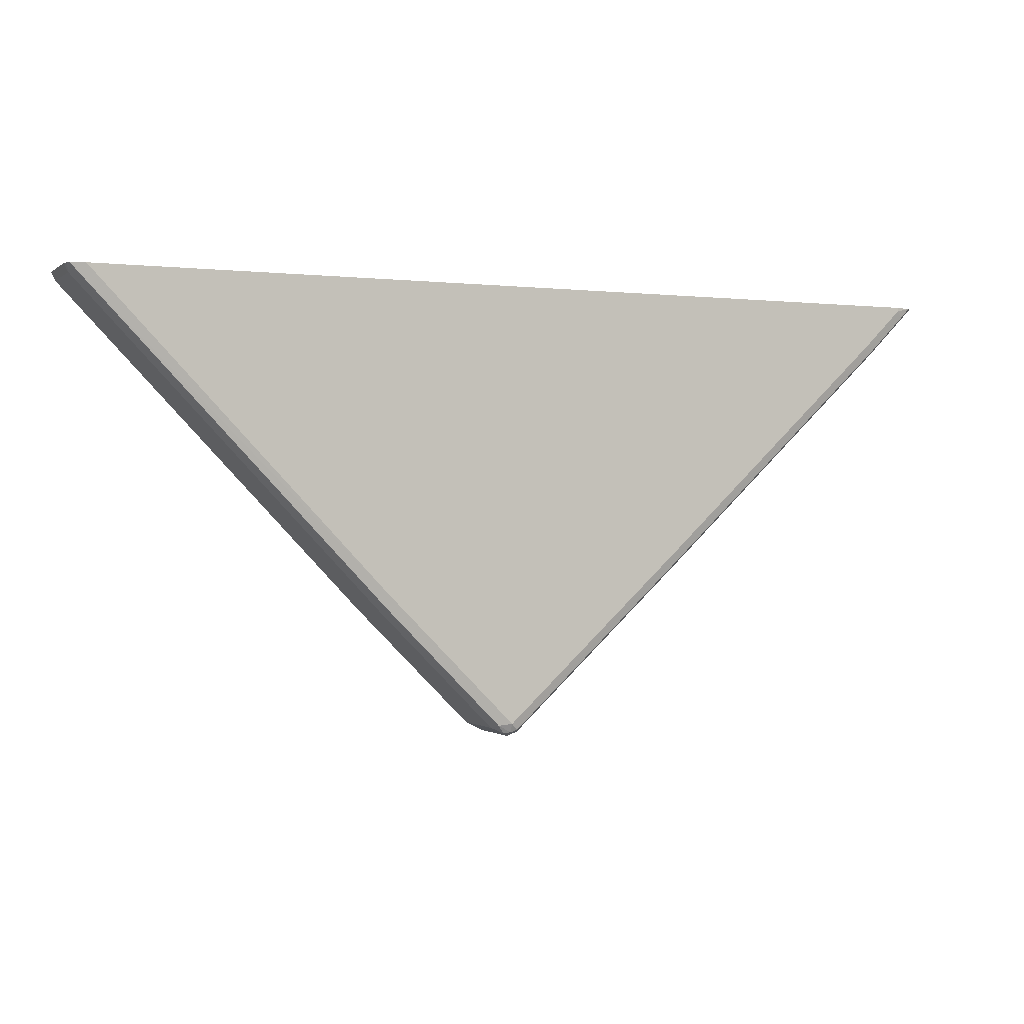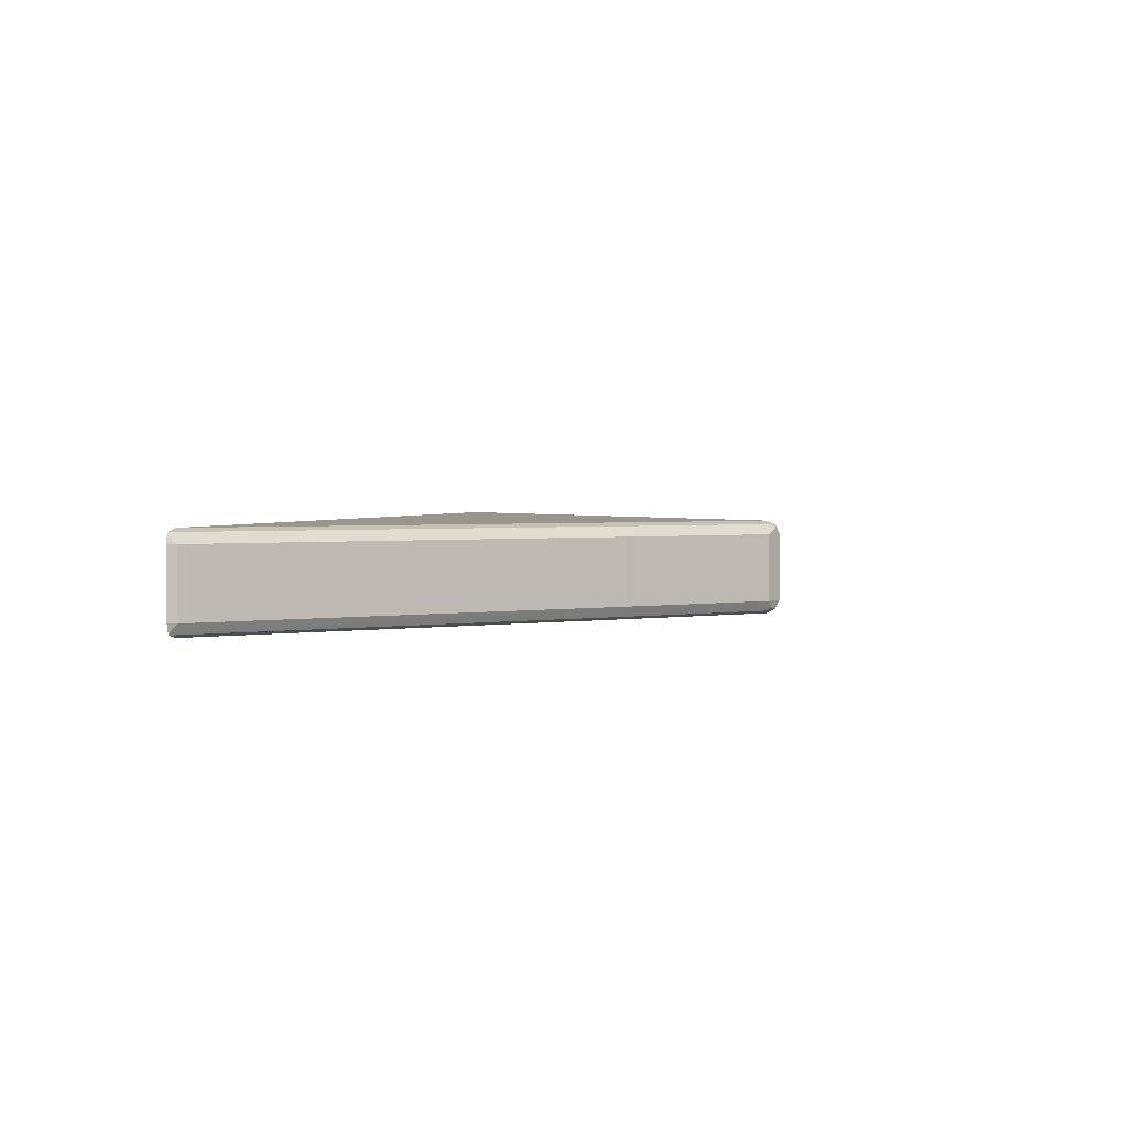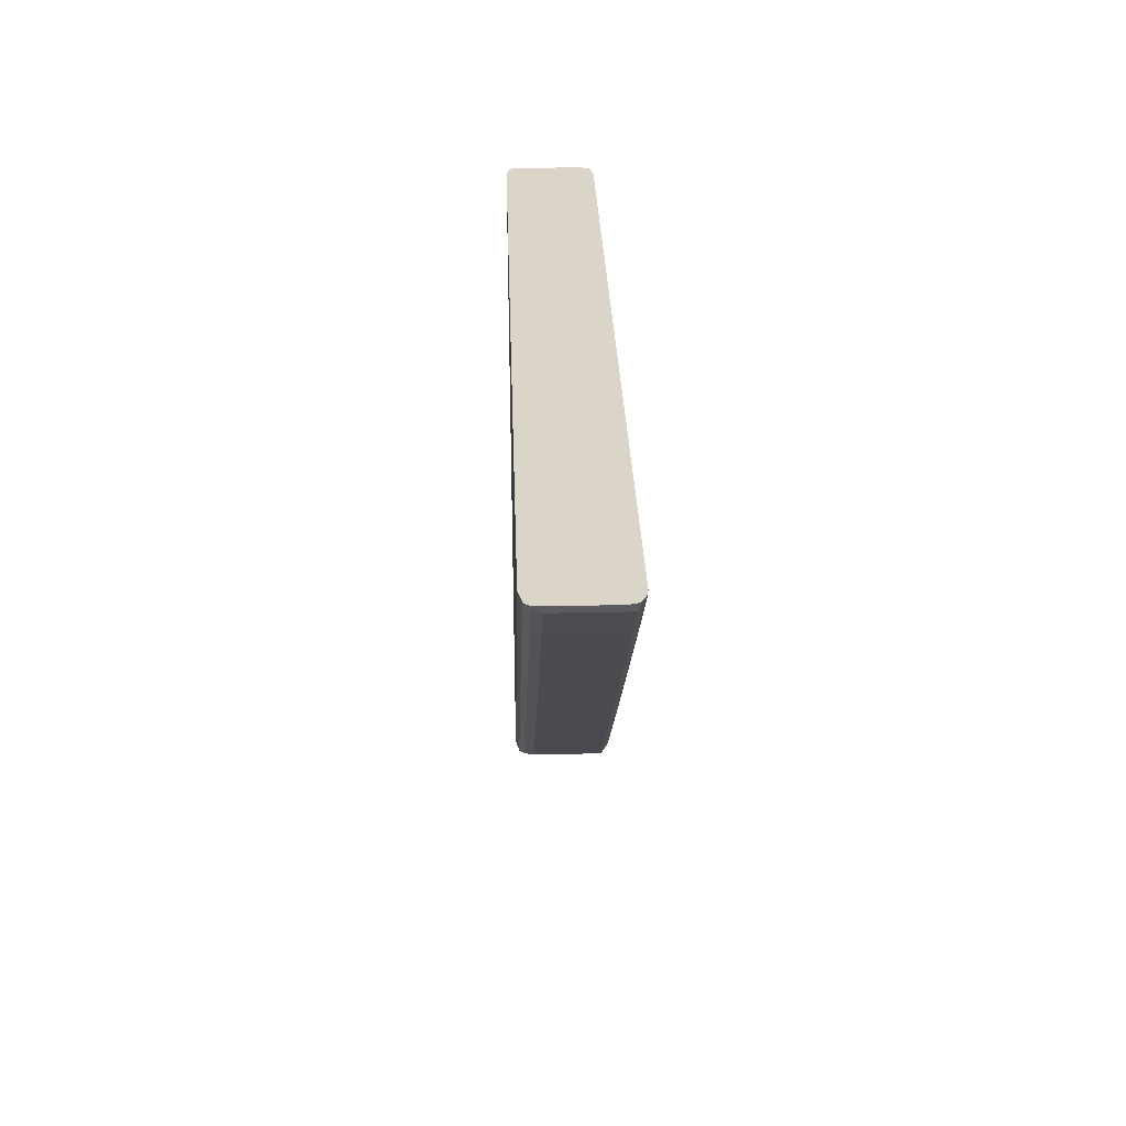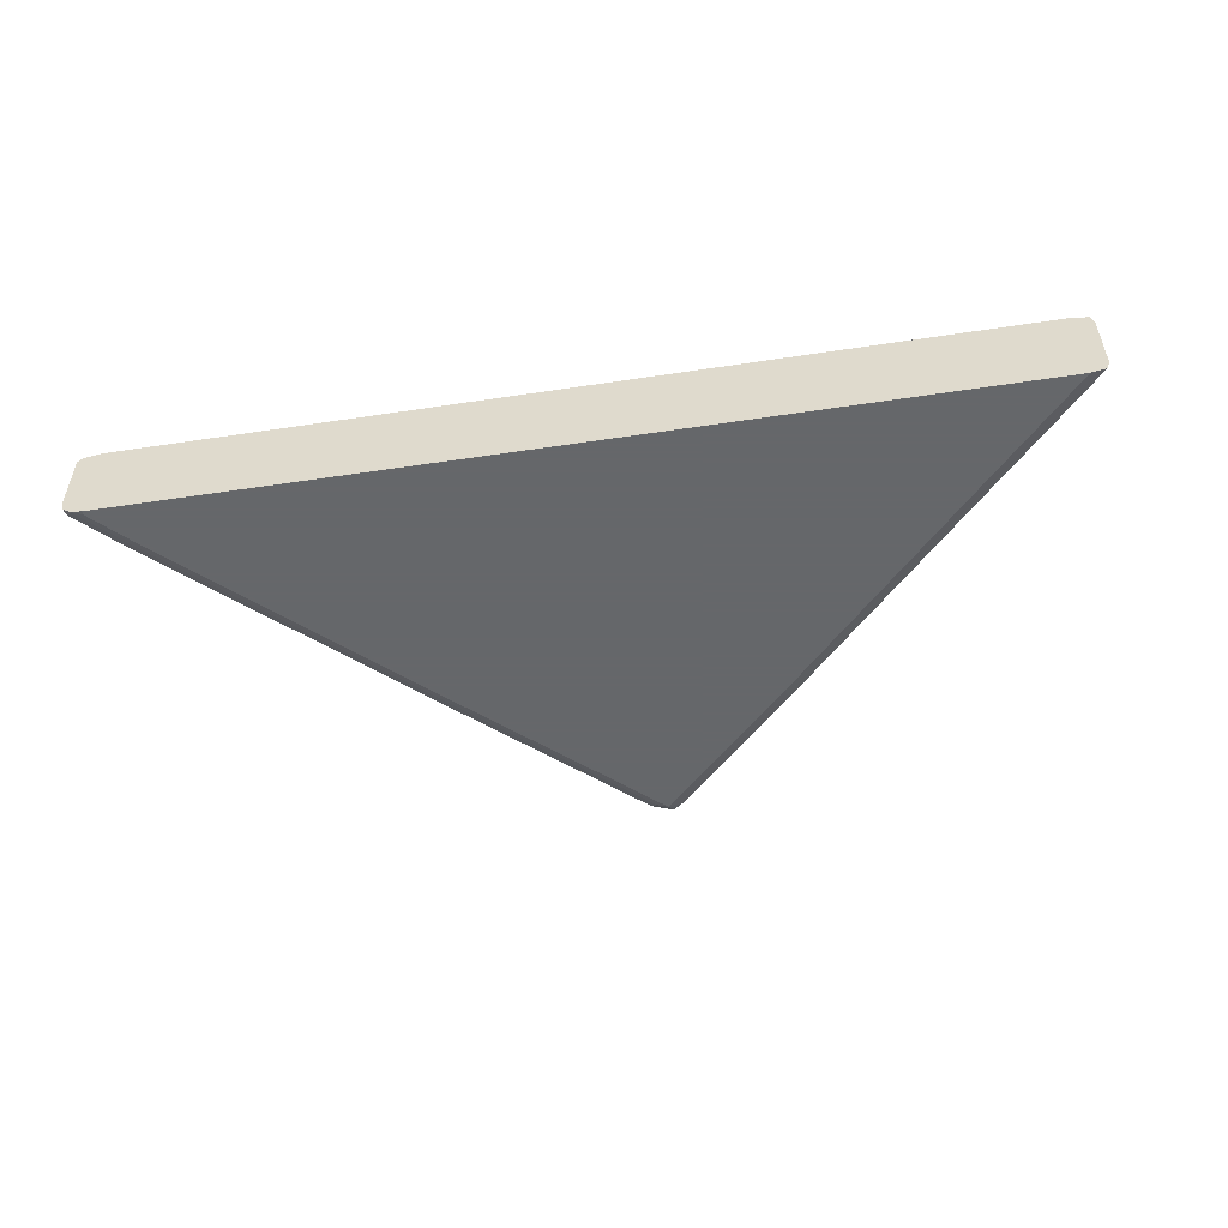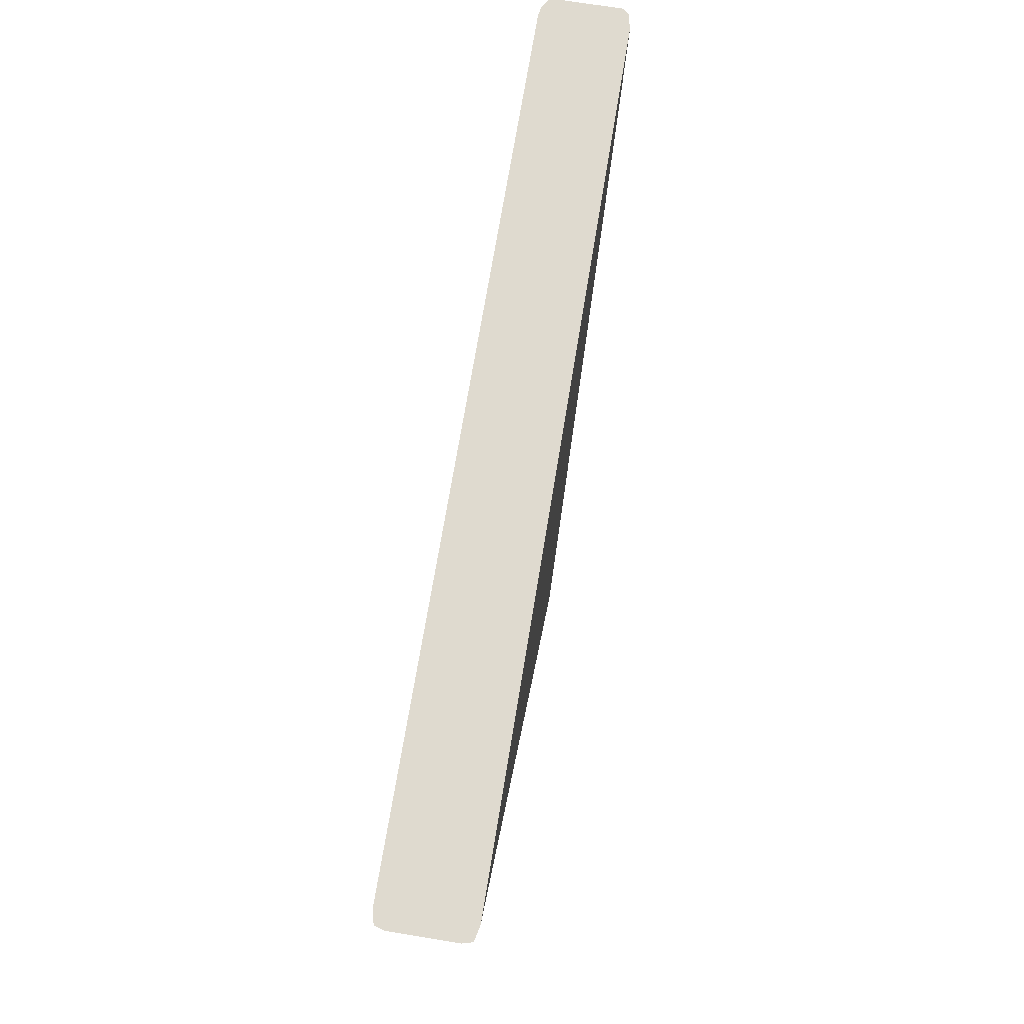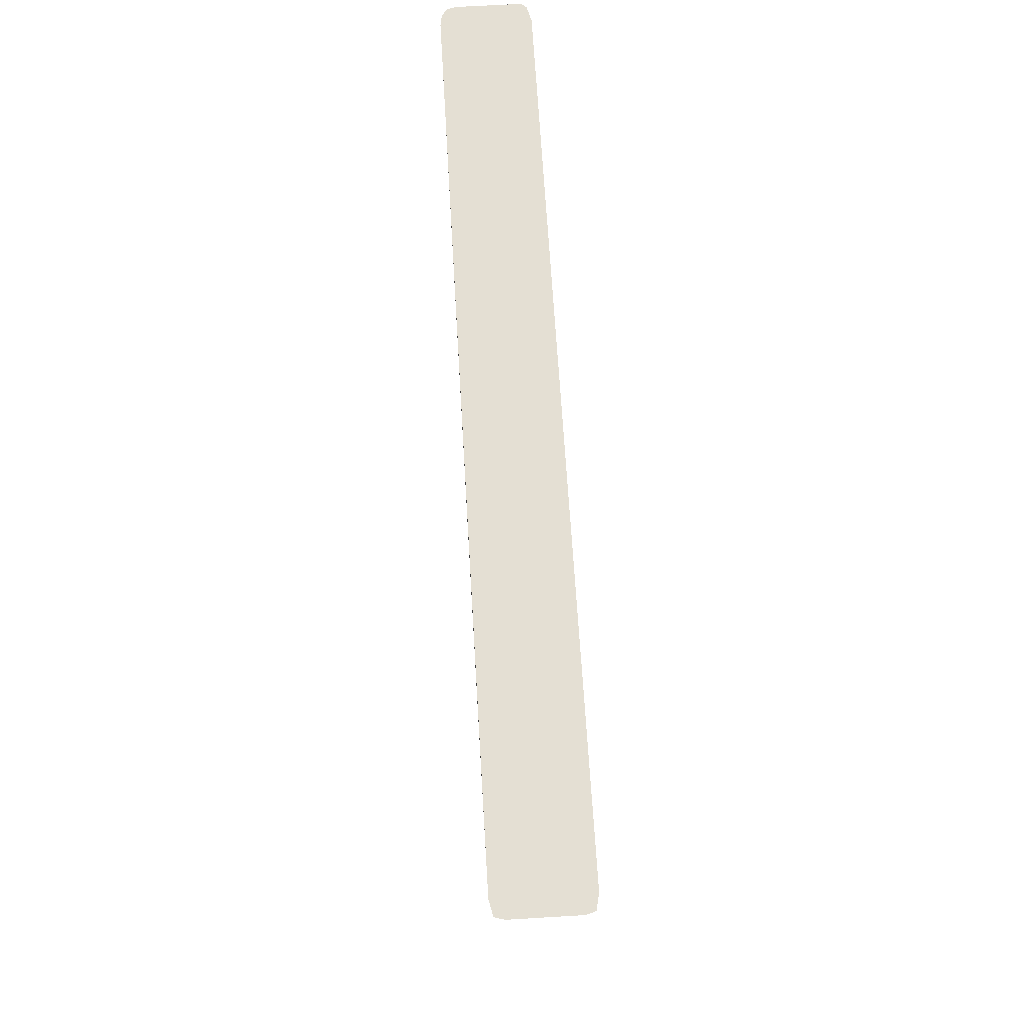
<metadata>
{"format":"obj","ext":"obj","renderer":"f3d","projection":"perspective","resolution":1024,"background":"white","views":[{"elev":-0.8,"azim":156.6,"up":"+Z"},{"elev":2.4,"azim":103.7,"up":"+Y"},{"elev":29.3,"azim":-91.8,"up":"+Z"},{"elev":-52.0,"azim":9.3,"up":"+Y"},{"elev":70.8,"azim":99.3,"up":"+Z"},{"elev":66.7,"azim":86.6,"up":"+Z"}]}
</metadata>
<code>
v 0.02124 -0.04249 -0.9774
v 0.02124 0.06374 -0.9774
v 0.04945 -0.04249 -0.9632
v 0.03718 -0.05312 -0.9667
v 0.02826 -0.05666 -0.9703
v -0.007116 -0.04958 -0.9632
v 0.02124 0.0779 -0.9703
v 0.03177 0.07437 -0.9721
v 0.04945 0.06374 -0.9632
v 0.007063 0.07083 -0.9703
v 0.04507 -0.05843 -0.9561
v 0.0708 -0.04249 -0.942
v 0.02124 -0.06375 -0.9561
v 0.003409 -0.06019 -0.9526
v -0.3044 -0.04958 -0.687
v -0.007116 0.05666 -0.9632
v 0.01057 0.07968 -0.9667
v 0.02124 0.08499 -0.9561
v 0.04244 0.07968 -0.9588
v 0.0708 0.06374 -0.942
v -0.2903 0.07083 -0.6941
v 0.1301 -0.05843 -0.8711
v 0.1771 -0.04249 -0.8358
v 0.2124 -0.06375 -0.7649
v -0.2762 -0.06375 -0.6799
v -0.2939 -0.06019 -0.6764
v -0.687 -0.04958 -0.3258
v -0.3044 0.05666 -0.687
v -0.2868 0.07968 -0.6905
v -0.2762 0.08499 -0.6799
v 0.2124 0.08499 -0.7649
v 0.08498 0.07968 -0.9163
v 0.1771 0.06374 -0.8358
v -0.6728 0.07083 -0.333
v 0.1939 -0.05843 -0.8074
v 0.2408 -0.04249 -0.772
v 0.2336 -0.06375 -0.7436
v -0.6586 -0.06375 -0.3188
v -0.6763 -0.06019 -0.3152
v -0.6977 -0.06019 -0.294
v -0.7295 -0.04958 -0.2833
v -0.687 0.05666 -0.3258
v -0.6693 0.07968 -0.3294
v -0.6586 0.08499 -0.3188
v 0.2336 0.08499 -0.7436
v 0.2124 0.07968 -0.7888
v 0.2408 0.06374 -0.772
v -0.7153 0.07083 -0.2905
v 0.2363 -0.05843 -0.7649
v 0.7295 -0.04249 -0.2621
v 0.7309 -0.05843 -0.249
v 0.7244 -0.05992 -0.249
v 0.7071 -0.06375 -0.249
v -0.7012 -0.06375 -0.2763
v -0.7406 -0.06067 -0.249
v -0.74 -0.06019 -0.2515
v -0.7507 -0.04958 -0.2621
v -0.7295 0.05666 -0.2833
v -0.733 0.07968 -0.2657
v -0.7012 0.08499 -0.2763
v 0.2336 0.07968 -0.7676
v 0.7071 0.08499 -0.249
v 0.7309 0.07968 -0.249
v 0.7295 0.06374 -0.2621
v -0.7573 0.06968 -0.249
v -0.7365 0.07083 -0.2692
v 0.736 -0.04249 -0.249
v 0.7324 -0.05546 -0.249
v -0.7224 -0.06375 -0.249
v -0.7224 -0.06375 -0.255
v -0.7533 -0.05217 -0.249
v -0.7573 -0.03655 -0.249
v -0.7507 0.05666 -0.2621
v -0.7555 0.07182 -0.249
v -0.7495 0.0785 -0.249
v -0.7224 0.08499 -0.255
v -0.7224 0.08499 -0.249
v 0.7336 0.07461 -0.249
v 0.736 0.06374 -0.249
f 40 56 57
f 37 51 52
f 38 54 40
f 38 40 39
f 40 54 55
f 40 55 56
f 37 52 53
f 43 48 59
f 41 57 73
f 41 73 58
f 43 59 60
f 43 60 44
f 45 62 63
f 45 63 61
f 46 61 47
f 40 57 41
f 37 49 51
f 32 46 47
f 36 50 51
f 27 40 41
f 47 61 63
f 27 41 58
f 27 58 42
f 28 42 34
f 29 43 30
f 30 43 44
f 36 51 49
f 31 45 61
f 32 47 33
f 34 42 58
f 34 58 48
f 34 48 43
f 35 36 49
f 36 47 64
f 36 64 50
f 31 61 46
f 47 63 64
f 54 70 55
f 48 65 66
f 55 70 69
f 55 71 57
f 55 57 56
f 57 71 72
f 57 72 65
f 57 65 73
f 58 73 65
f 51 53 52
f 59 66 65
f 59 74 75
f 59 75 76
f 59 76 60
f 63 78 64
f 64 78 79
f 75 77 76
f 27 39 40
f 59 65 74
f 48 58 65
f 51 69 53
f 51 71 55
f 48 66 59
f 50 64 79
f 50 79 67
f 50 67 68
f 50 68 51
f 51 68 67
f 51 67 79
f 51 55 69
f 51 79 78
f 51 63 62
f 51 62 77
f 51 77 75
f 51 75 74
f 51 74 65
f 51 65 72
f 51 72 71
f 51 78 63
f 26 39 27
f 5 11 13
f 25 38 26
f 6 14 26
f 6 26 15
f 7 10 17
f 7 17 18
f 7 18 19
f 7 19 8
f 8 19 9
f 9 19 20
f 10 16 28
f 10 28 21
f 10 21 29
f 10 29 17
f 11 12 22
f 11 22 13
f 12 20 33
f 6 28 16
f 6 15 28
f 5 14 6
f 5 13 14
f 1 2 9
f 1 9 3
f 1 3 4
f 1 4 5
f 1 5 6
f 26 38 39
f 1 16 10
f 12 33 23
f 1 10 2
f 2 8 9
f 2 10 7
f 3 11 4
f 3 9 20
f 3 20 12
f 3 12 11
f 4 11 5
f 2 7 8
f 12 23 22
f 1 6 16
f 13 35 24
f 18 76 77
f 18 77 62
f 18 62 45
f 18 45 31
f 19 32 20
f 20 32 33
f 21 28 34
f 21 34 43
f 21 43 29
f 22 23 36
f 22 36 35
f 23 33 47
f 24 35 49
f 24 49 37
f 13 22 35
f 18 60 76
f 18 44 60
f 23 47 36
f 18 32 19
f 18 30 44
f 13 37 53
f 13 69 70
f 13 70 54
f 13 54 38
f 13 38 25
f 13 25 14
f 14 25 26
f 13 53 69
f 15 27 42
f 15 26 27
f 18 46 32
f 18 31 46
f 13 24 37
f 17 29 30
f 15 42 28
f 17 30 18

</code>
